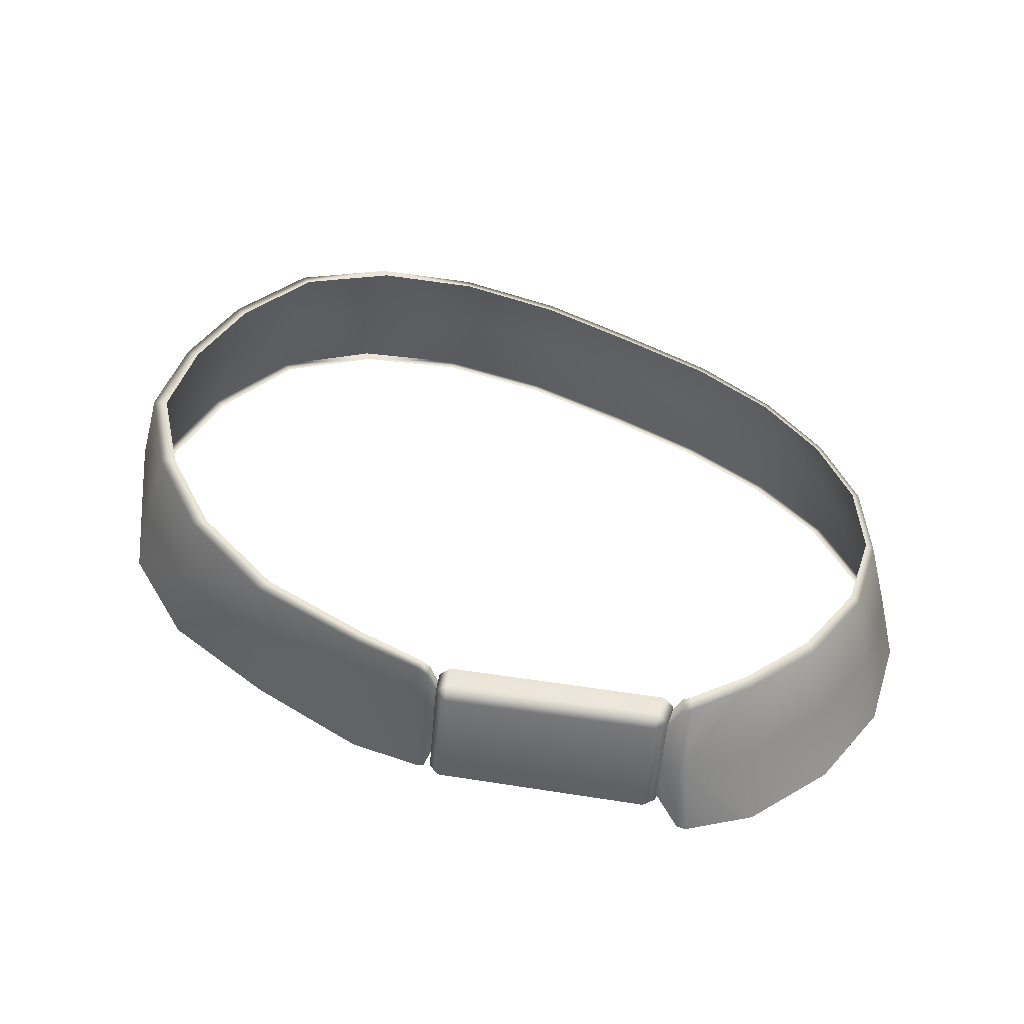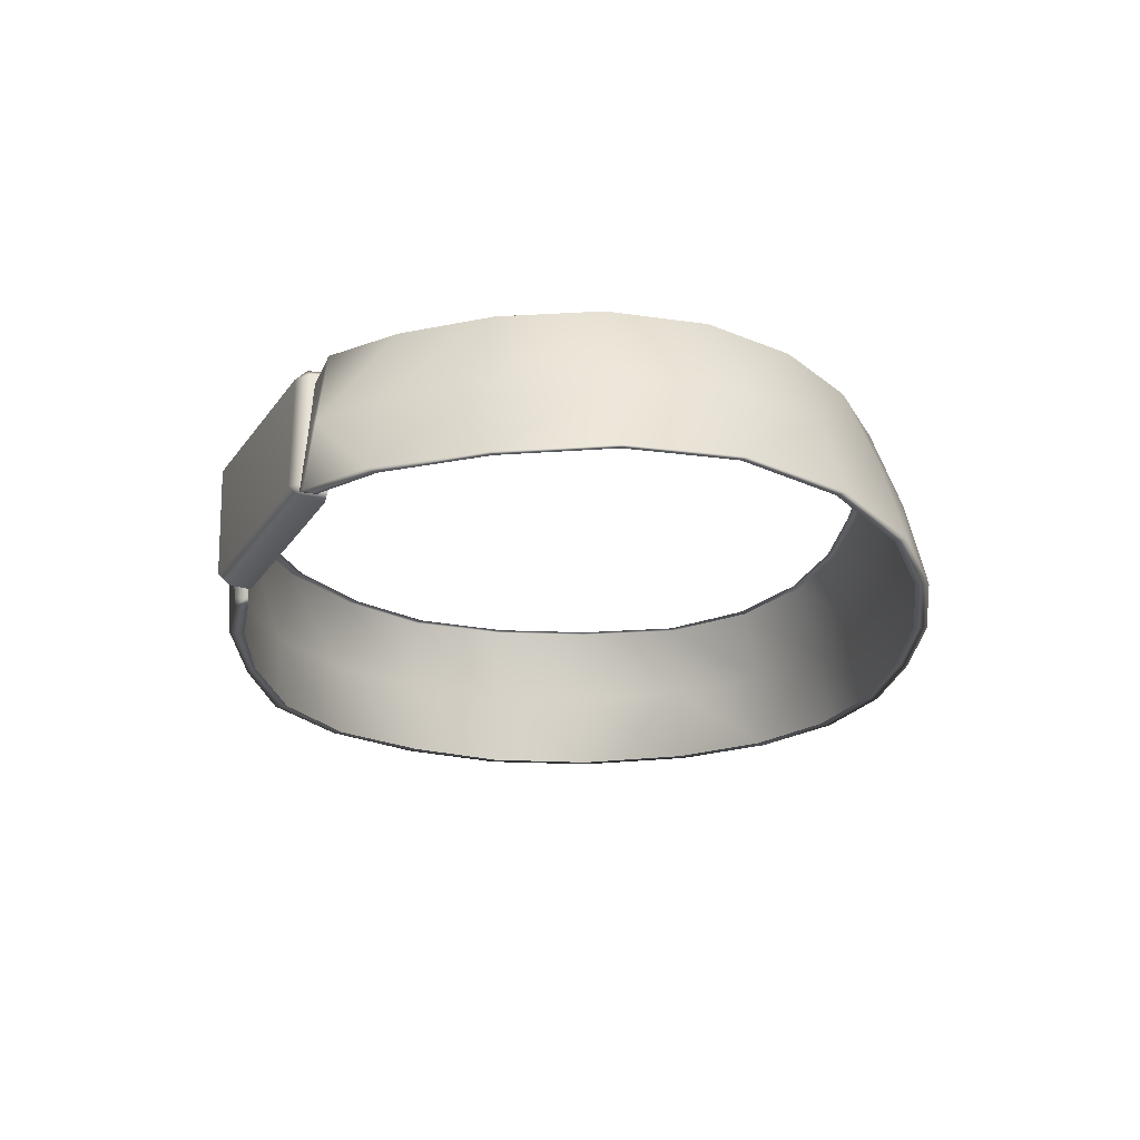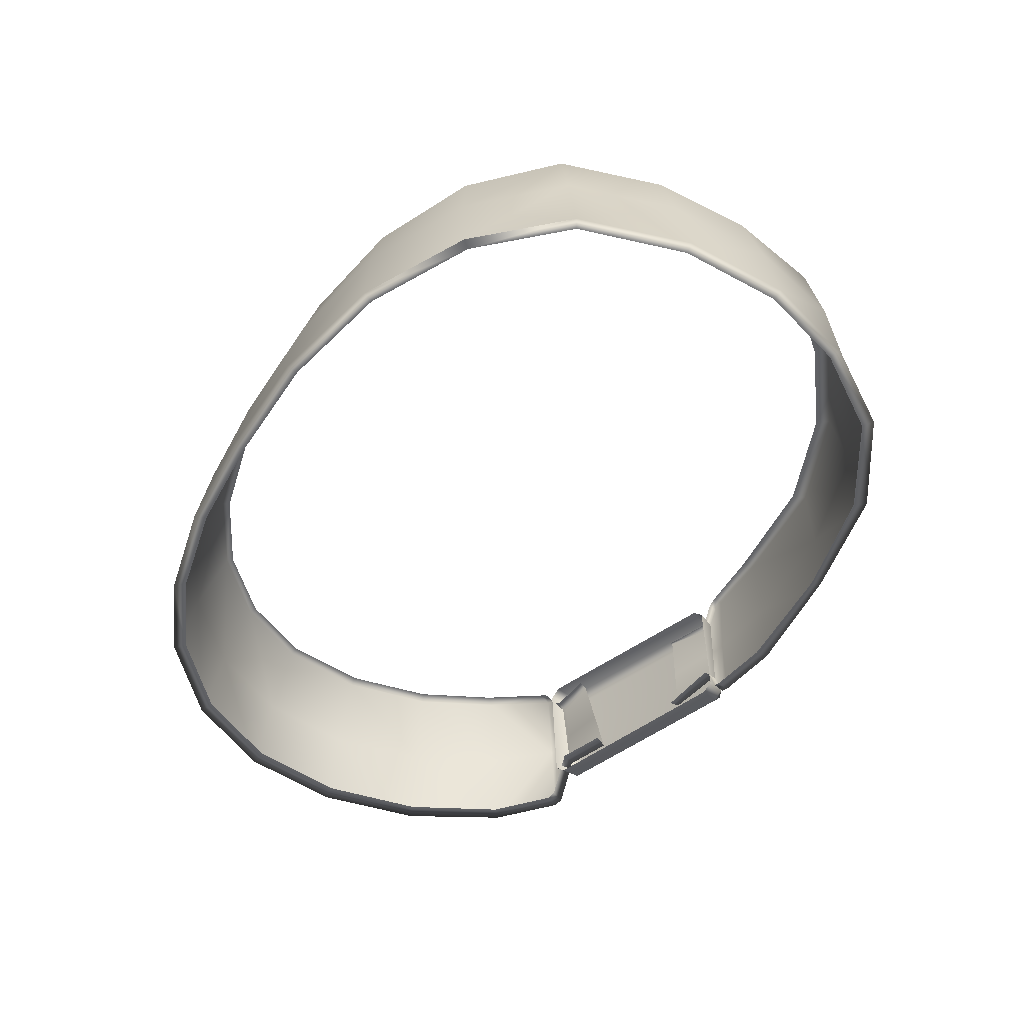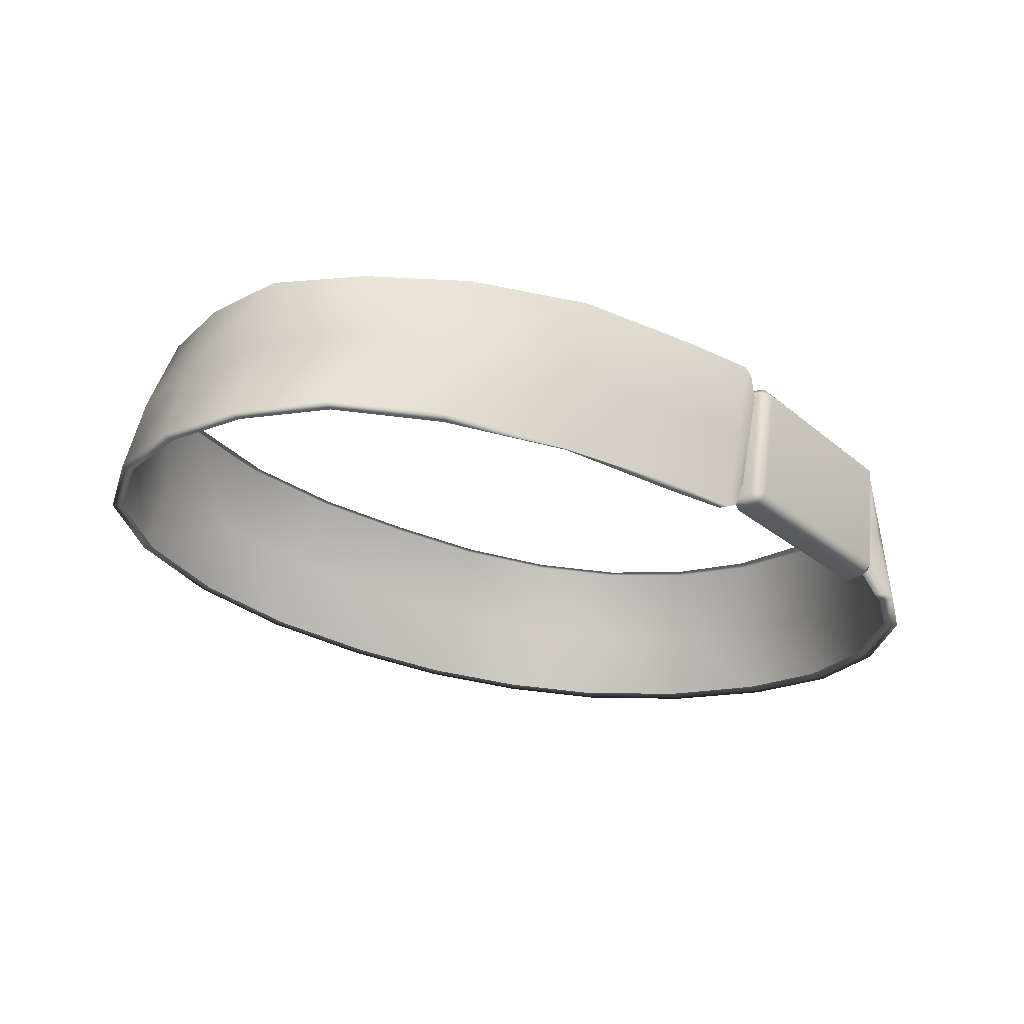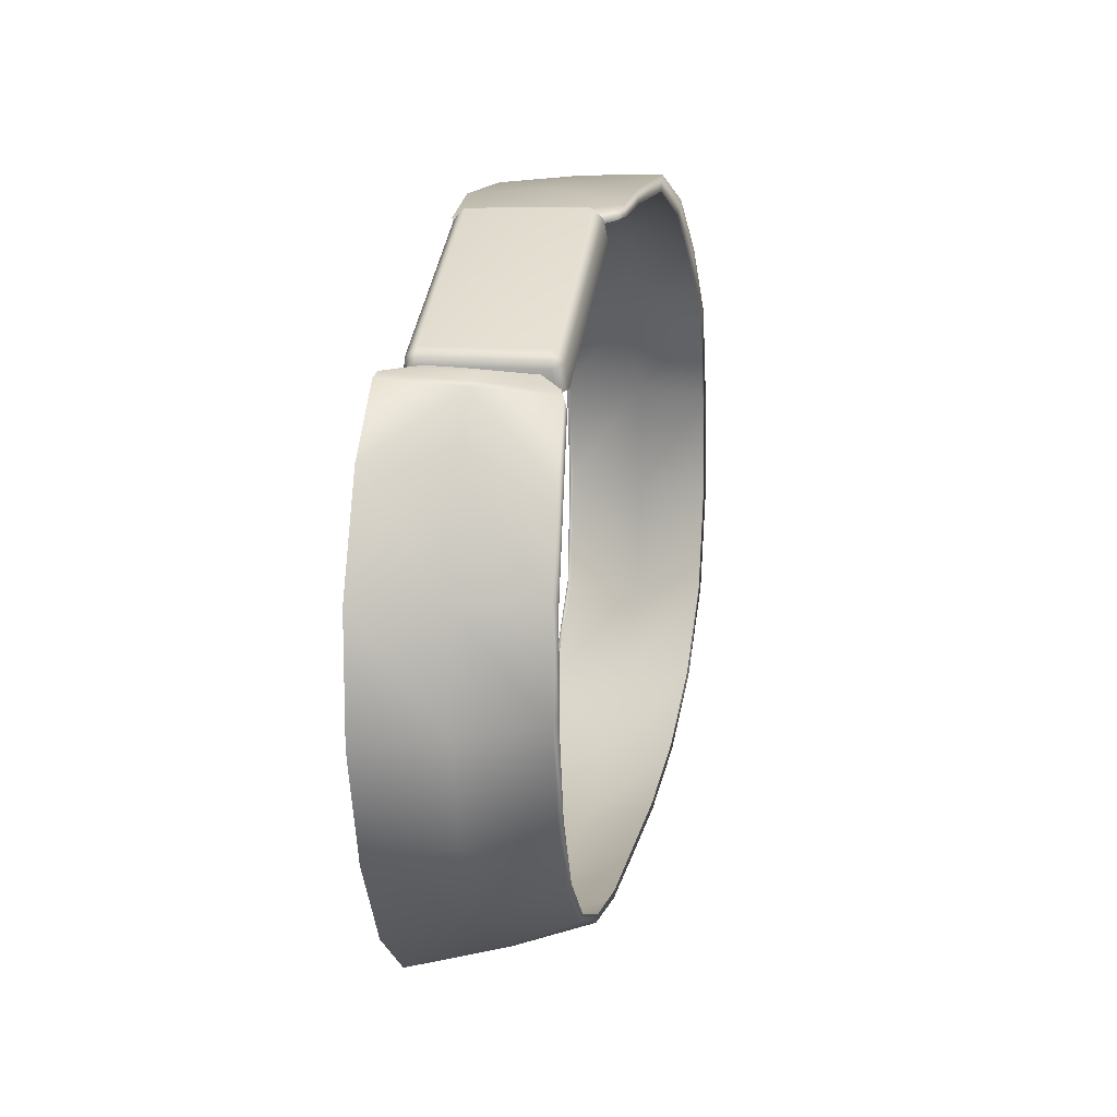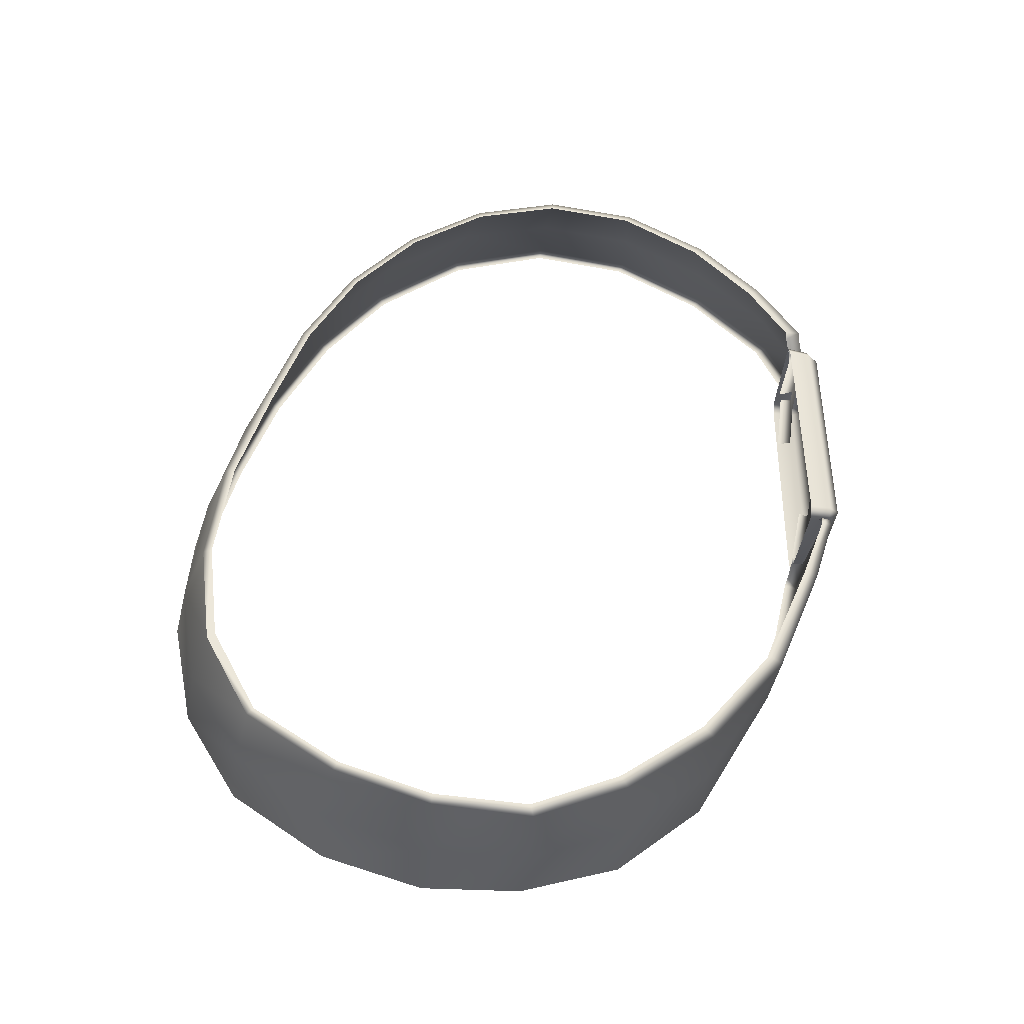
<metadata>
{"format":"obj","ext":"obj","renderer":"f3d","projection":"perspective","resolution":1024,"background":"white","views":[{"elev":36.4,"azim":28.9,"up":"+Y"},{"elev":-29.7,"azim":86.9,"up":"+Y"},{"elev":-41.8,"azim":-118.7,"up":"+Y"},{"elev":-20.2,"azim":-28.6,"up":"+Y"},{"elev":17.1,"azim":93.8,"up":"+Z"},{"elev":64.0,"azim":-68.7,"up":"+Y"}]}
</metadata>
<code>
g n_belt_simple_mesh
v -2.326 59.37 -7.903
v 0.2595 58.97 -8.227
v 0.3014 58.98 -8.008
v -2.42 59.38 -8.115
v 0.0243 57.03 -8.971
v -4.969 59.8 -7.315
v -2.873 57.49 -8.763
v -0.5123 54.97 -9.472
v -5.115 59.82 -7.499
v -7.497 60.22 -6.212
v -7.303 60.18 -6.071
v -3.466 55.45 -9.226
v -0.5123 54.99 -9.141
v -3.393 55.45 -8.91
v -5.755 57.97 -8.061
v -7.497 60.22 -6.212
v -6.276 55.97 -8.387
v -6.132 55.95 -8.113
v -8.502 56.39 -6.604
v -8.704 56.43 -6.818
v -10.42 56.74 -4.558
v -8.704 56.43 -6.818
v -10.17 56.68 -4.418
v -8.174 58.41 -6.6
v -9.187 60.5 -4.227
v -9.886 58.7 -4.443
v -9.784 60.59 -1.485
v -11.09 56.77 -1.611
v -10.82 56.7 -1.557
v -10.55 58.72 -1.57
v -10.91 56.7 1.241
v -10.63 56.63 1.201
v -10.4 58.65 1.229
v -9.699 60.54 1.189
v -9.988 56.56 3.751
v -9.714 56.51 3.607
v -9.418 60.47 1.109
v -9.523 60.53 -1.474
v -8.742 60.38 3.541
v -9.03 60.44 3.735
v -7.085 60.07 5.417
v -9.586 58.52 3.79
v -7.33 60.17 5.712
v -4.924 59.78 6.969
v -8.398 56.36 6.003
v -8.172 56.28 5.76
v -7.92 58.29 5.924
v -5.101 59.85 7.324
v -2.206 59.41 7.967
v -5.917 55.97 7.529
v -5.746 55.9 7.187
v -5.538 57.92 7.478
v -2.31 59.43 8.365
v 0.7641 58.95 8.101
v -2.836 55.47 8.053
v -2.695 55.53 7.847
v -2.587 57.45 8.275
v 0.3014 55 8.247
v 0.2926 55.01 7.879
v 0.5212 56.98 8.412
v 0.7431 58.95 8.462
v 2.531 58.7 8.36
v 2.489 58.75 8.101
v 2.748 58.53 8.292
v 2.695 58.58 8.045
v 2.357 56.77 8.141
v 2.919 57.99 8.164
v 2.872 58.03 7.929
v 2.077 54.84 7.965
v 0.3014 55 8.247
v 2.586 56.72 8.104
v 3.033 57.89 8.144
v 2.991 57.93 7.923
v 4.122 57.75 7.358
v 4.092 57.74 7.443
v 2.023 54.9 7.635
v 0.2926 55.01 7.879
v 2.247 54.97 7.635
v 2.316 54.92 7.961
v 2.489 55.56 7.61
v 2.553 55.5 7.931
v 2.631 55.66 7.567
v 2.916 56.74 7.992
v 4.147 56.58 7.508
v 2.79 56.74 8.025
v 2.691 55.61 7.883
v 4.201 55.42 7.573
v 4.203 55.44 7.312
v -8.957 60.45 -4.139
v -7.497 60.22 -6.212
v -7.303 60.18 -6.071
v -9.187 60.5 -4.227
v -9.523 60.53 -1.474
v -9.784 60.59 -1.485
v -0.5123 54.97 -9.472
v -0.5123 54.99 -9.141
v 2.182 54.66 -9.093
v 2.254 54.62 -9.414
v 0.0243 57.03 -8.971
v 4.818 54.4 -8.616
v 2.588 56.67 -8.934
v 0.2595 58.97 -8.227
v 4.961 54.35 -8.911
v 7.185 54.19 -7.658
v 2.898 58.61 -8.188
v 0.3014 58.98 -8.008
v 2.899 58.63 -7.978
v 7.395 54.13 -7.922
v 9.377 54.04 -5.928
v 5.187 56.37 -8.406
v 5.348 58.31 -7.671
v 5.31 58.34 -7.482
v 9.67 53.95 -6.126
v 10.87 53.92 -3.618
v 7.506 56.13 -7.368
v 7.485 58.07 -6.635
v 7.414 58.11 -6.469
v 11.22 53.81 -3.729
v 11.41 53.8 -1.003
v 9.512 55.95 -5.658
v 9.27 57.9 -5.083
v 9.127 57.97 -4.964
v 11.77 53.67 -1
v 11.06 53.75 1.714
v 10.87 55.81 -3.427
v 10.49 57.79 -3.088
v 10.28 57.88 -3.028
v 11.4 53.64 1.828
v 10.06 53.86 4.203
v 11.37 55.69 -0.8623
v 10.96 57.71 -0.7089
v 10.73 57.82 -0.7332
v 11.03 55.66 1.789
v 10.66 57.68 1.753
v 10.41 57.79 1.636
v 10.35 53.79 4.436
v 9.802 57.75 3.906
v 9.574 57.83 3.67
v 8.64 57.84 5.154
v 10.08 55.77 4.171
v 9.051 53.98 5.874
v 8.873 54.03 5.504
v 8.929 55.88 5.694
v 8.808 57.77 5.514
v 8.468 57.77 5.227
v 8.83 54.07 5.959
v 8.664 54.12 5.588
v 8.727 55.89 5.775
v 8.625 57.71 5.589
v 8.201 57.35 5.462
v 8.392 54.66 5.959
v 8.221 54.72 5.591
v 8.378 56.05 5.885
v 8.365 57.3 5.818
v 8.068 57.3 5.523
v 8.083 55.03 5.936
v 7.909 55.1 5.574
v 8.16 56.14 5.904
v 8.236 57.26 5.872
v 6.828 57.32 5.602
v 7.029 57.35 5.916
v 6.843 56.17 6.109
v 6.657 54.99 6.302
v 6.464 55.05 5.962
v 8.388 57.52 5.94
v 7.976 54.73 6.297
v 8.193 57.51 6.306
v 8.169 54.7 5.931
v 8.069 54.67 5.368
v 8.293 57.57 5.375
v 8.169 54.7 5.931
v 8.069 54.67 5.368
v 7.794 54.44 5.464
v 7.9 54.47 6.024
v 7.976 54.73 6.297
v 2.696 54.97 7.538
v 3.004 55.22 8.332
v 2.894 54.98 8.065
v 2.965 58.06 8.252
v 2.772 58.15 7.737
v 3.056 58.38 7.645
v 3.242 58.29 8.167
v 3.312 58 8.413
v 8.193 57.51 6.306
v 8.158 57.78 6.035
v 8.058 57.85 5.473
v 8.388 57.52 5.94
v 8.293 57.57 5.375
v 2.894 54.98 8.065
v 2.696 54.97 7.538
v 2.454 55.24 7.648
v 2.654 55.24 8.171
v 3.004 55.22 8.332
v 2.772 58.15 7.737
v 3.312 58 8.413
v 2.965 58.06 8.252
v 8.193 57.51 6.306
v 7.976 54.73 6.297
v 3.004 55.22 8.332
v 3.312 58 8.413
g n_belt_simple_mesh_0
f 3 2 1
f 2 4 1
f 2 5 4
f 1 4 6
f 5 7 4
f 5 8 7
f 4 9 6
f 4 7 9
f 6 9 10
f 11 6 10
f 8 12 7
f 8 13 12
f 13 14 12
f 7 15 9
f 7 12 15
f 16 9 15
f 12 14 17
f 12 17 15
f 14 18 17
f 17 18 19
f 20 17 19
f 20 19 21
f 15 17 22
f 19 23 21
f 24 16 15
f 24 15 22
f 16 24 25
f 24 22 26
f 24 26 25
f 22 21 26
f 25 26 27
f 21 23 28
f 23 29 28
f 26 21 30
f 26 30 27
f 21 28 30
f 28 29 31
f 29 32 31
f 30 28 33
f 28 31 33
f 27 30 34
f 30 33 34
f 31 32 35
f 32 36 35
f 27 34 37
f 38 27 37
f 37 34 39
f 34 40 39
f 34 33 40
f 39 40 41
f 33 31 42
f 33 42 40
f 31 35 42
f 40 43 41
f 40 42 43
f 41 43 44
f 35 36 45
f 36 46 45
f 42 35 47
f 42 47 43
f 35 45 47
f 43 48 44
f 43 47 48
f 44 48 49
f 45 46 50
f 46 51 50
f 47 45 52
f 47 52 48
f 45 50 52
f 48 53 49
f 48 52 53
f 49 53 54
f 50 51 55
f 51 56 55
f 52 50 57
f 52 57 53
f 50 55 57
f 55 56 58
f 56 59 58
f 55 58 60
f 57 55 60
f 53 57 61
f 53 61 54
f 57 60 61
f 54 61 62
f 62 61 60
f 63 54 62
f 63 62 64
f 65 63 64
f 66 62 60
f 64 62 66
f 65 64 67
f 68 65 67
f 66 60 69
f 60 70 69
f 71 64 66
f 67 64 71
f 68 67 72
f 73 68 72
f 73 72 74
f 72 75 74
f 69 70 76
f 70 77 76
f 69 76 78
f 66 69 79
f 79 69 78
f 71 66 79
f 79 78 80
f 81 79 80
f 71 79 81
f 81 80 82
f 72 83 75
f 83 84 75
f 85 71 81
f 83 72 85
f 85 67 71
f 72 67 85
f 83 86 84
f 83 85 86
f 85 81 86
f 86 81 82
f 86 87 84
f 86 82 87
f 82 88 87
f 91 90 89
f 90 92 89
f 89 92 93
f 92 94 93
f 97 96 95
f 98 97 95
f 98 95 99
f 100 97 98
f 101 98 99
f 101 99 102
f 103 100 98
f 103 98 101
f 104 100 103
f 105 101 102
f 105 102 106
f 107 105 106
f 108 104 103
f 104 108 109
f 110 103 101
f 110 101 105
f 108 103 110
f 111 105 107
f 111 110 105
f 112 111 107
f 108 113 109
f 114 109 113
f 115 108 110
f 115 110 111
f 113 108 115
f 116 111 112
f 116 115 111
f 117 116 112
f 118 114 113
f 119 114 118
f 120 113 115
f 120 115 116
f 118 113 120
f 121 116 117
f 121 120 116
f 122 121 117
f 123 119 118
f 124 119 123
f 125 118 120
f 125 120 121
f 123 118 125
f 126 121 122
f 126 125 121
f 127 126 122
f 128 124 123
f 129 124 128
f 130 123 125
f 130 125 126
f 128 123 130
f 131 126 127
f 131 130 126
f 132 131 127
f 133 128 130
f 133 130 131
f 134 131 132
f 134 133 131
f 135 134 132
f 136 129 128
f 136 128 133
f 137 134 135
f 138 137 135
f 138 139 137
f 140 133 134
f 140 136 133
f 137 140 134
f 136 141 129
f 141 142 129
f 140 143 136
f 140 137 143
f 143 141 136
f 139 144 137
f 137 144 143
f 139 145 144
f 141 146 142
f 146 147 142
f 143 148 141
f 143 144 148
f 148 146 141
f 145 149 144
f 144 149 148
f 145 150 149
f 146 151 147
f 151 152 147
f 148 153 146
f 148 149 153
f 153 151 146
f 150 154 149
f 149 154 153
f 150 155 154
f 151 156 152
f 156 157 152
f 153 158 151
f 153 154 158
f 158 156 151
f 155 159 154
f 154 159 158
f 155 160 159
f 160 161 159
f 159 161 162
f 158 159 162
f 158 162 156
f 162 163 156
f 156 163 157
f 163 164 157
f 167 166 165
f 166 168 165
f 168 169 165
f 169 170 165
f 173 172 171
f 174 173 171
f 175 174 171
f 176 173 174
f 175 177 174
f 178 176 174
f 177 178 174
f 181 180 179
f 182 181 179
f 183 182 179
f 182 183 184
f 181 182 185
f 185 182 184
f 186 181 185
f 187 185 184
f 188 186 185
f 187 188 185
f 191 190 189
f 192 191 189
f 193 192 189
f 194 191 192
f 192 193 195
f 196 194 192
f 196 192 195
f 199 198 197
f 200 199 197

</code>
